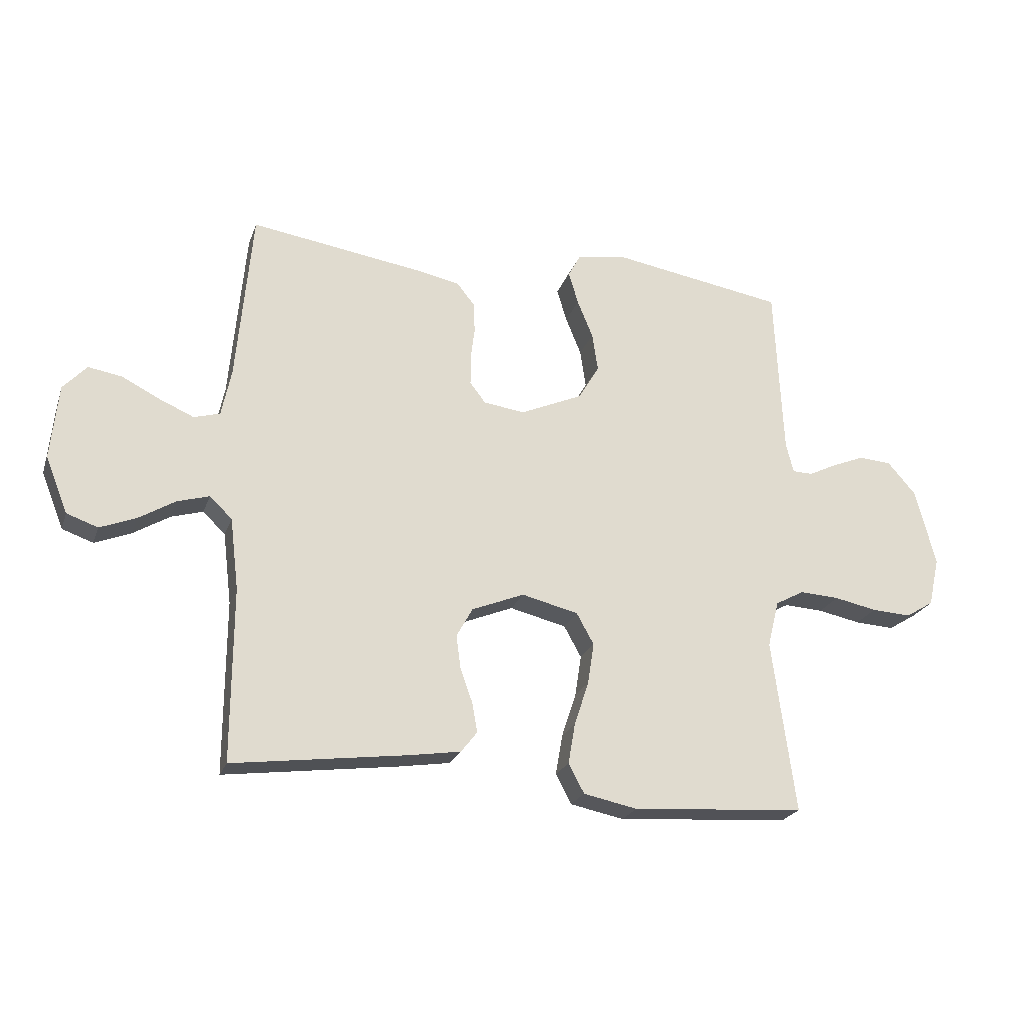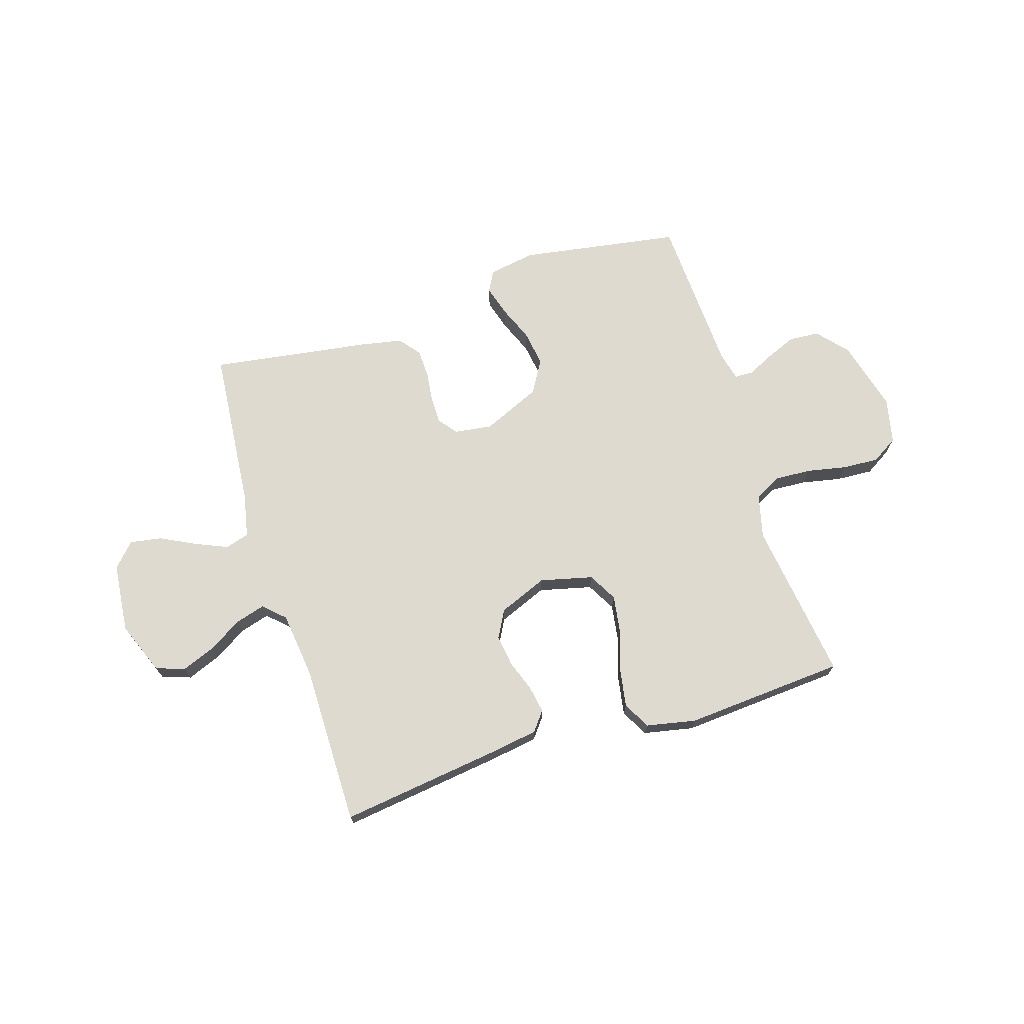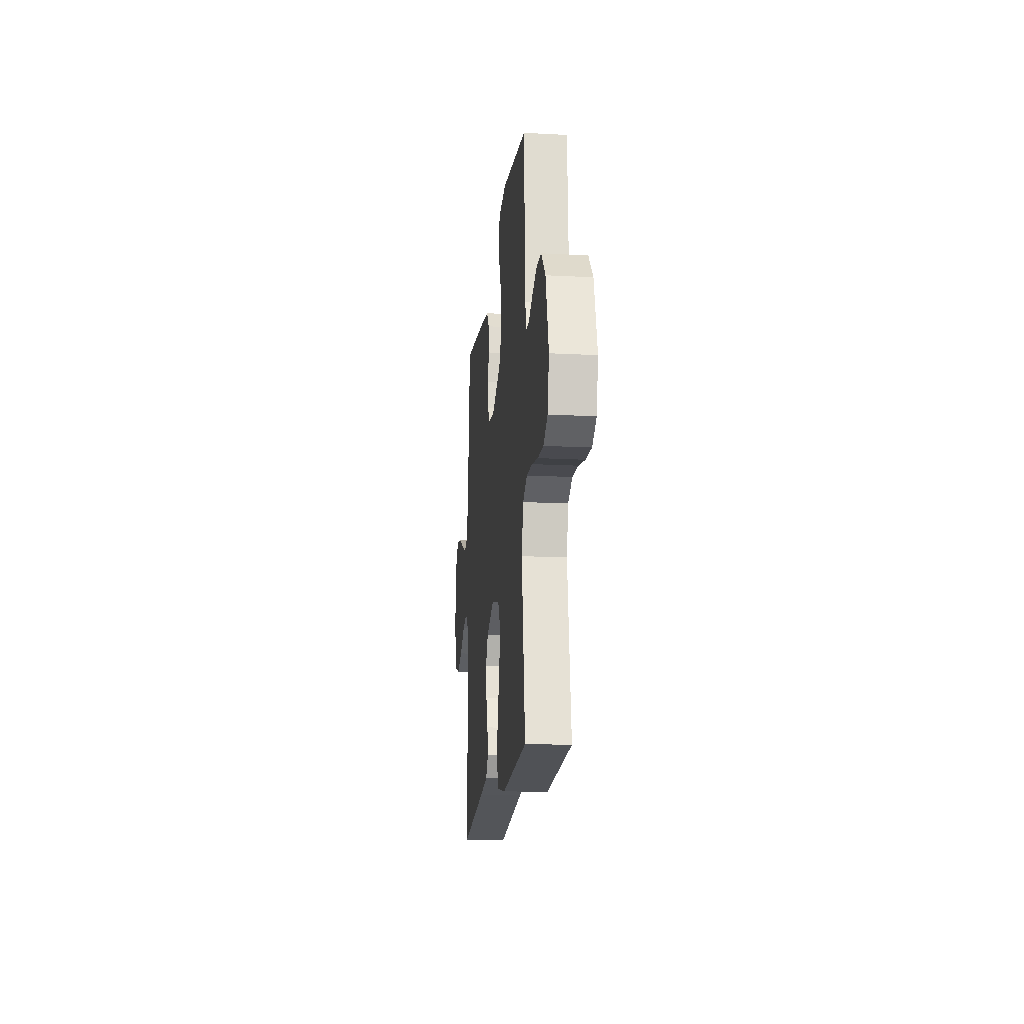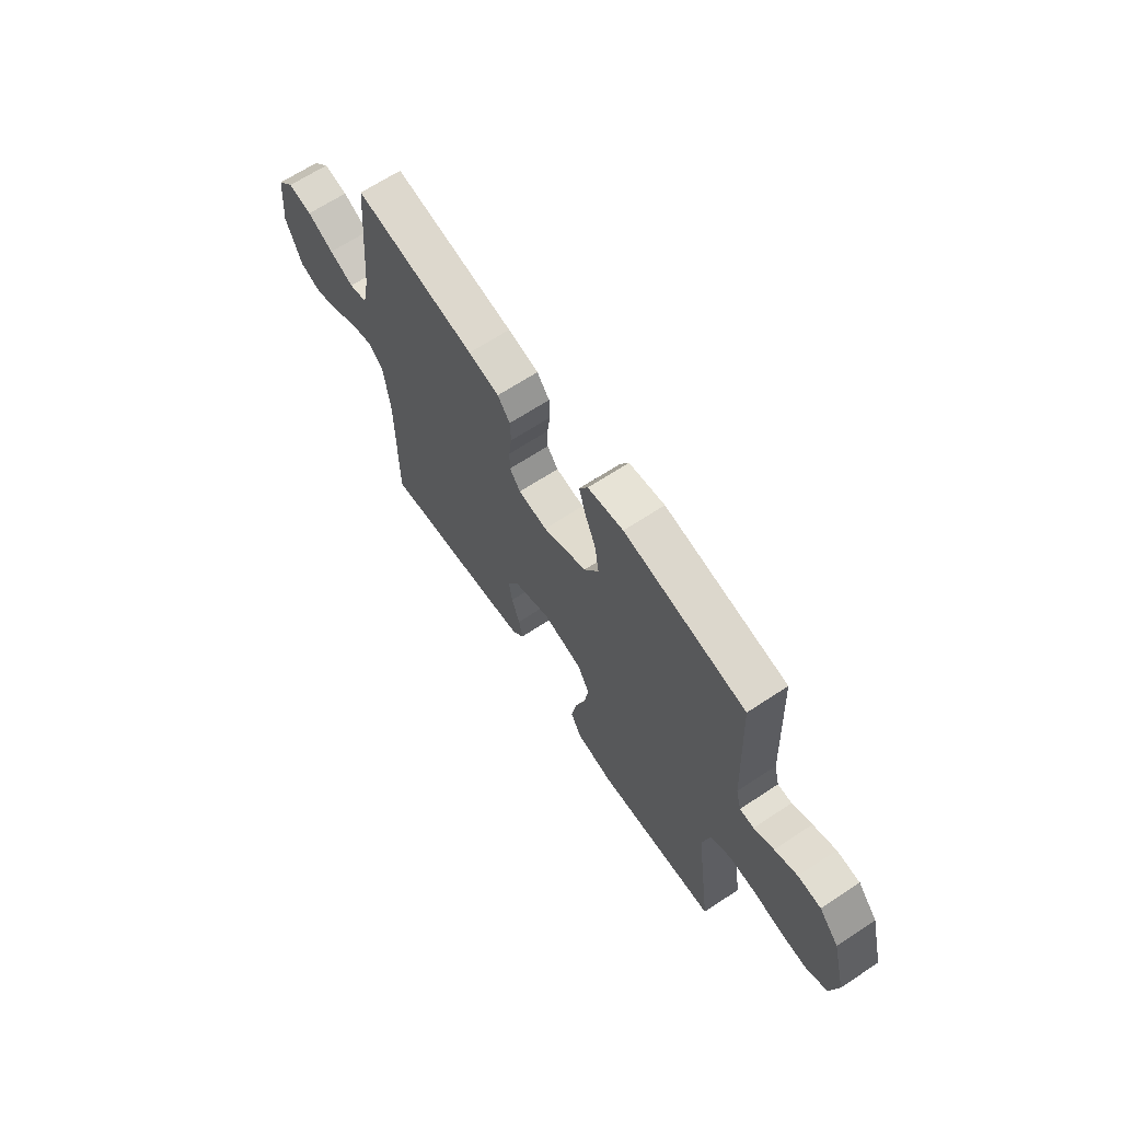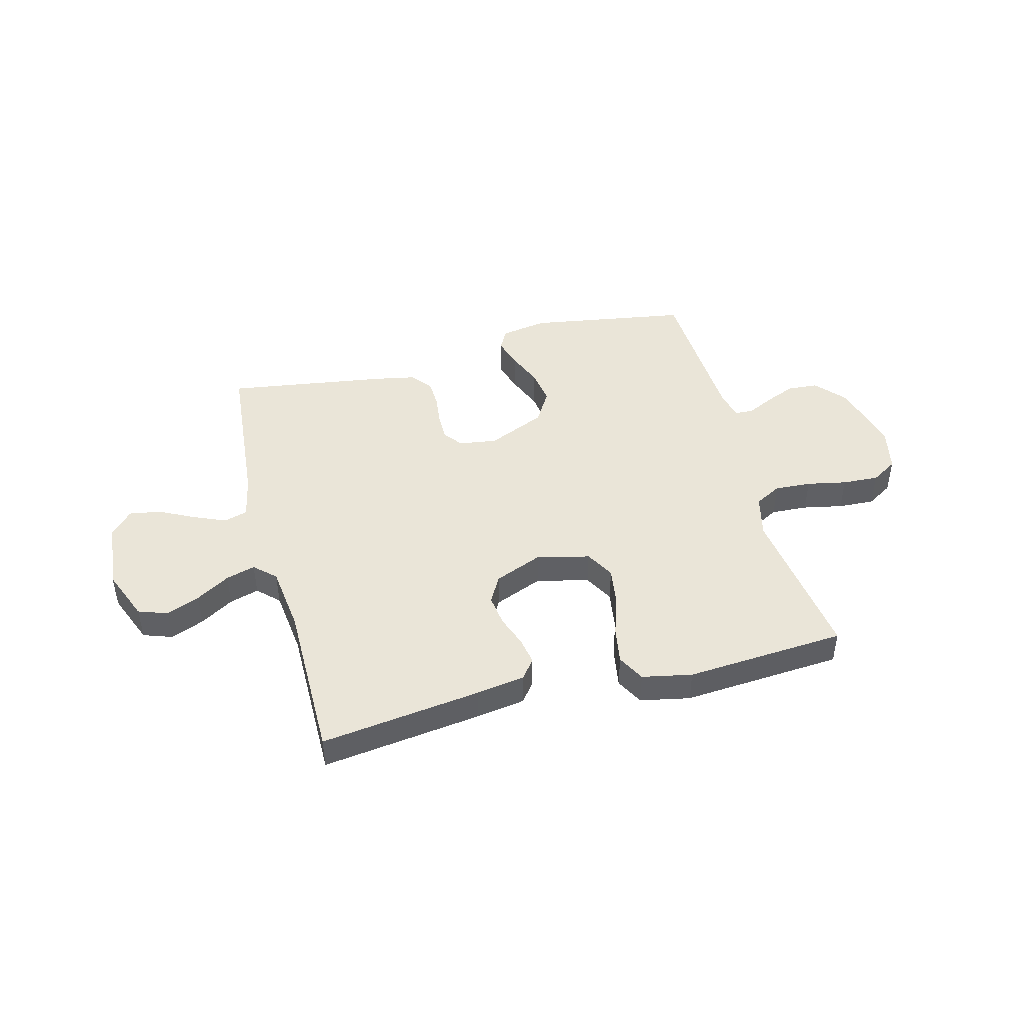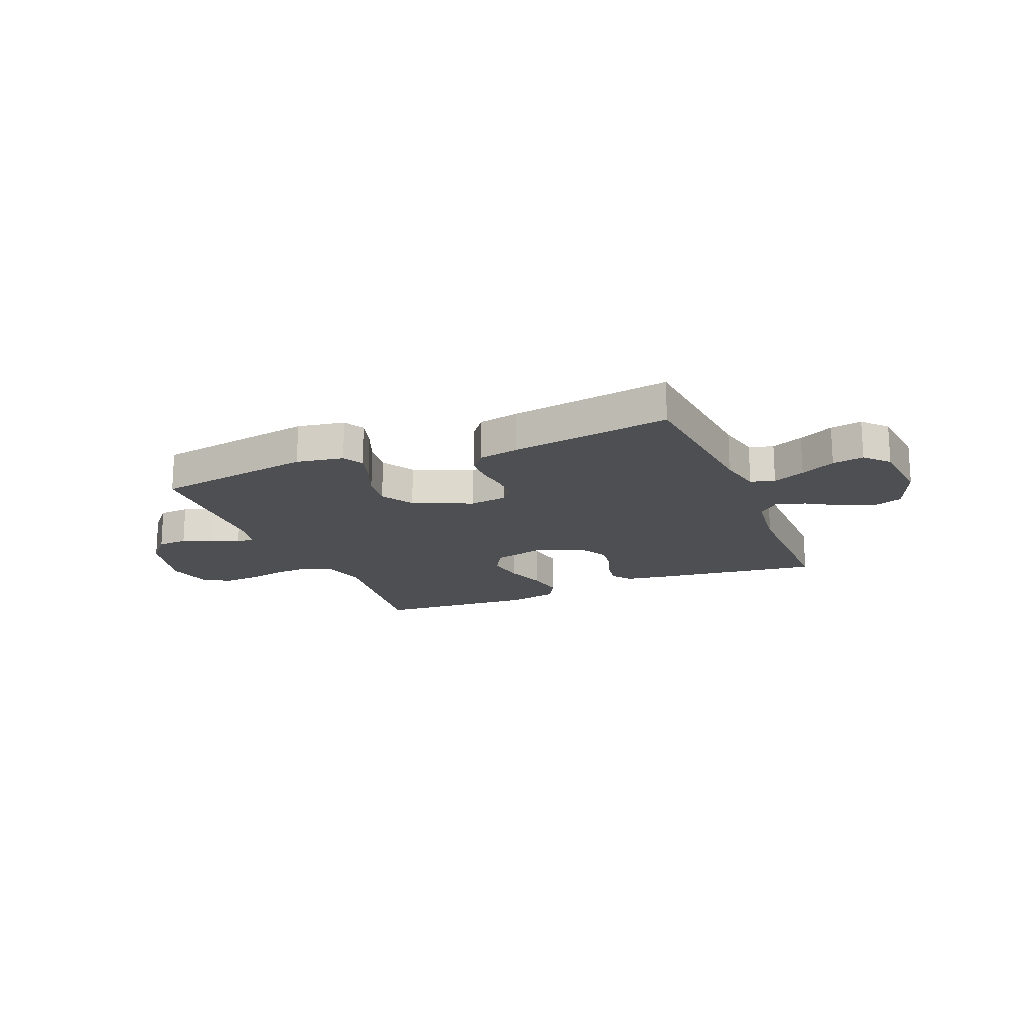
<metadata>
{"format":"obj","ext":"obj","renderer":"f3d","projection":"perspective","resolution":1024,"background":"white","views":[{"elev":-23.0,"azim":163.2,"up":"+Z"},{"elev":71.0,"azim":162.5,"up":"+Y"},{"elev":-16.9,"azim":-96.1,"up":"+Z"},{"elev":65.9,"azim":-123.6,"up":"+Z"},{"elev":45.3,"azim":165.3,"up":"+Y"},{"elev":-17.7,"azim":22.4,"up":"+Y"}]}
</metadata>
<code>
v -0.5 0.07 -0.5
v -0.46 0.07 -0.2
v -0.48 0.07 -0.119
v -0.53 0.07 -0.092
v -0.598 0.07 -0.096
v -0.672 0.07 -0.111
v -0.74 0.07 -0.115
v -0.789 0.07 -0.085
v -0.808 0.07 0
v -0.773 0.07 0.134
v -0.724 0.07 0.19
v -0.667 0.07 0.194
v -0.611 0.07 0.171
v -0.562 0.07 0.147
v -0.527 0.07 0.148
v -0.514 0.07 0.2
v -0.5 0.07 0.5
v -0.2 0.07 0.549
v -0.112 0.07 0.534
v -0.091 0.07 0.495
v -0.108 0.07 0.438
v -0.135 0.07 0.372
v -0.145 0.07 0.305
v -0.109 0.07 0.244
v 0 0.07 0.196
v 0.071 0.07 0.206
v 0.098 0.07 0.241
v 0.098 0.07 0.292
v 0.091 0.07 0.348
v 0.093 0.07 0.401
v 0.124 0.07 0.44
v 0.2 0.07 0.455
v 0.5 0.07 0.5
v 0.527 0.07 0.2
v 0.544 0.07 0.118
v 0.589 0.07 0.105
v 0.649 0.07 0.131
v 0.714 0.07 0.164
v 0.773 0.07 0.174
v 0.814 0.07 0.13
v 0.827 0.07 0
v 0.788 0.07 -0.098
v 0.734 0.07 -0.117
v 0.671 0.07 -0.092
v 0.608 0.07 -0.054
v 0.553 0.07 -0.038
v 0.514 0.07 -0.075
v 0.499 0.07 -0.2
v 0.5 0.07 -0.5
v 0.2 0.07 -0.461
v 0.109 0.07 -0.447
v 0.081 0.07 -0.411
v 0.09 0.07 -0.36
v 0.111 0.07 -0.302
v 0.119 0.07 -0.243
v 0.091 0.07 -0.192
v 0 0.07 -0.155
v -0.098 0.07 -0.179
v -0.128 0.07 -0.233
v -0.117 0.07 -0.305
v -0.092 0.07 -0.381
v -0.08 0.07 -0.451
v -0.107 0.07 -0.502
v -0.2 0.07 -0.521
v -0.5 0 -0.5
v -0.46 0 -0.2
v -0.48 0 -0.119
v -0.53 0 -0.092
v -0.598 0 -0.096
v -0.672 0 -0.111
v -0.74 0 -0.115
v -0.789 0 -0.085
v -0.808 0 0
v -0.773 0 0.134
v -0.724 0 0.19
v -0.667 0 0.194
v -0.611 0 0.171
v -0.562 0 0.147
v -0.527 0 0.148
v -0.514 0 0.2
v -0.5 0 0.5
v -0.2 0 0.549
v -0.112 0 0.534
v -0.091 0 0.495
v -0.108 0 0.438
v -0.135 0 0.372
v -0.145 0 0.305
v -0.109 0 0.244
v 0 0 0.196
v 0.071 0 0.206
v 0.098 0 0.241
v 0.098 0 0.292
v 0.091 0 0.348
v 0.093 0 0.401
v 0.124 0 0.44
v 0.2 0 0.455
v 0.5 0 0.5
v 0.527 0 0.2
v 0.544 0 0.118
v 0.589 0 0.105
v 0.649 0 0.131
v 0.714 0 0.164
v 0.773 0 0.174
v 0.814 0 0.13
v 0.827 0 0
v 0.788 0 -0.098
v 0.734 0 -0.117
v 0.671 0 -0.092
v 0.608 0 -0.054
v 0.553 0 -0.038
v 0.514 0 -0.075
v 0.499 0 -0.2
v 0.5 0 -0.5
v 0.2 0 -0.461
v 0.109 0 -0.447
v 0.081 0 -0.411
v 0.09 0 -0.36
v 0.111 0 -0.302
v 0.119 0 -0.243
v 0.091 0 -0.192
v 0 0 -0.155
v -0.098 0 -0.179
v -0.128 0 -0.233
v -0.117 0 -0.305
v -0.092 0 -0.381
v -0.08 0 -0.451
v -0.107 0 -0.502
v -0.2 0 -0.521
f 63 64 1 2
f 60 61 62 63
f 59 60 63 2
f 58 59 2 3
f 57 58 3 4
f 51 52 53 54
f 51 54 55
f 48 49 50 51
f 47 48 51 55
f 46 47 55 56
f 42 43 44 45
f 42 45 46
f 41 42 46
f 40 41 46
f 37 38 39 40
f 36 37 40 46
f 35 36 46 56
f 31 32 33 34
f 28 29 30 31
f 27 28 31 34
f 26 27 34 35
f 19 20 21 22
f 19 22 23
f 16 17 18 19
f 15 16 19 23
f 11 12 13 14
f 9 10 11 14
f 9 14 15
f 5 6 7 8
f 4 5 8 9
f 57 4 9 15
f 25 26 35 56
f 24 25 56 57
f 15 23 24 57
f 66 65 128 127
f 127 126 125 124
f 66 127 124 123
f 67 66 123 122
f 68 67 122 121
f 118 117 116 115
f 119 118 115
f 115 114 113 112
f 119 115 112 111
f 120 119 111 110
f 109 108 107 106
f 110 109 106
f 110 106 105
f 110 105 104
f 104 103 102 101
f 110 104 101 100
f 120 110 100 99
f 98 97 96 95
f 95 94 93 92
f 98 95 92 91
f 99 98 91 90
f 86 85 84 83
f 87 86 83
f 83 82 81 80
f 87 83 80 79
f 78 77 76 75
f 78 75 74 73
f 79 78 73
f 72 71 70 69
f 73 72 69 68
f 79 73 68 121
f 120 99 90 89
f 121 120 89 88
f 121 88 87 79
f 1 65 66 2
f 2 66 67 3
f 3 67 68 4
f 4 68 69 5
f 5 69 70 6
f 6 70 71 7
f 7 71 72 8
f 8 72 73 9
f 9 73 74 10
f 10 74 75 11
f 11 75 76 12
f 12 76 77 13
f 13 77 78 14
f 14 78 79 15
f 15 79 80 16
f 16 80 81 17
f 17 81 82 18
f 18 82 83 19
f 19 83 84 20
f 20 84 85 21
f 21 85 86 22
f 22 86 87 23
f 23 87 88 24
f 24 88 89 25
f 25 89 90 26
f 26 90 91 27
f 27 91 92 28
f 28 92 93 29
f 29 93 94 30
f 30 94 95 31
f 31 95 96 32
f 32 96 97 33
f 33 97 98 34
f 34 98 99 35
f 35 99 100 36
f 36 100 101 37
f 37 101 102 38
f 38 102 103 39
f 39 103 104 40
f 40 104 105 41
f 41 105 106 42
f 42 106 107 43
f 43 107 108 44
f 44 108 109 45
f 45 109 110 46
f 46 110 111 47
f 47 111 112 48
f 48 112 113 49
f 49 113 114 50
f 50 114 115 51
f 51 115 116 52
f 52 116 117 53
f 53 117 118 54
f 54 118 119 55
f 55 119 120 56
f 56 120 121 57
f 57 121 122 58
f 58 122 123 59
f 59 123 124 60
f 60 124 125 61
f 61 125 126 62
f 62 126 127 63
f 63 127 128 64
f 64 128 65 1

</code>
